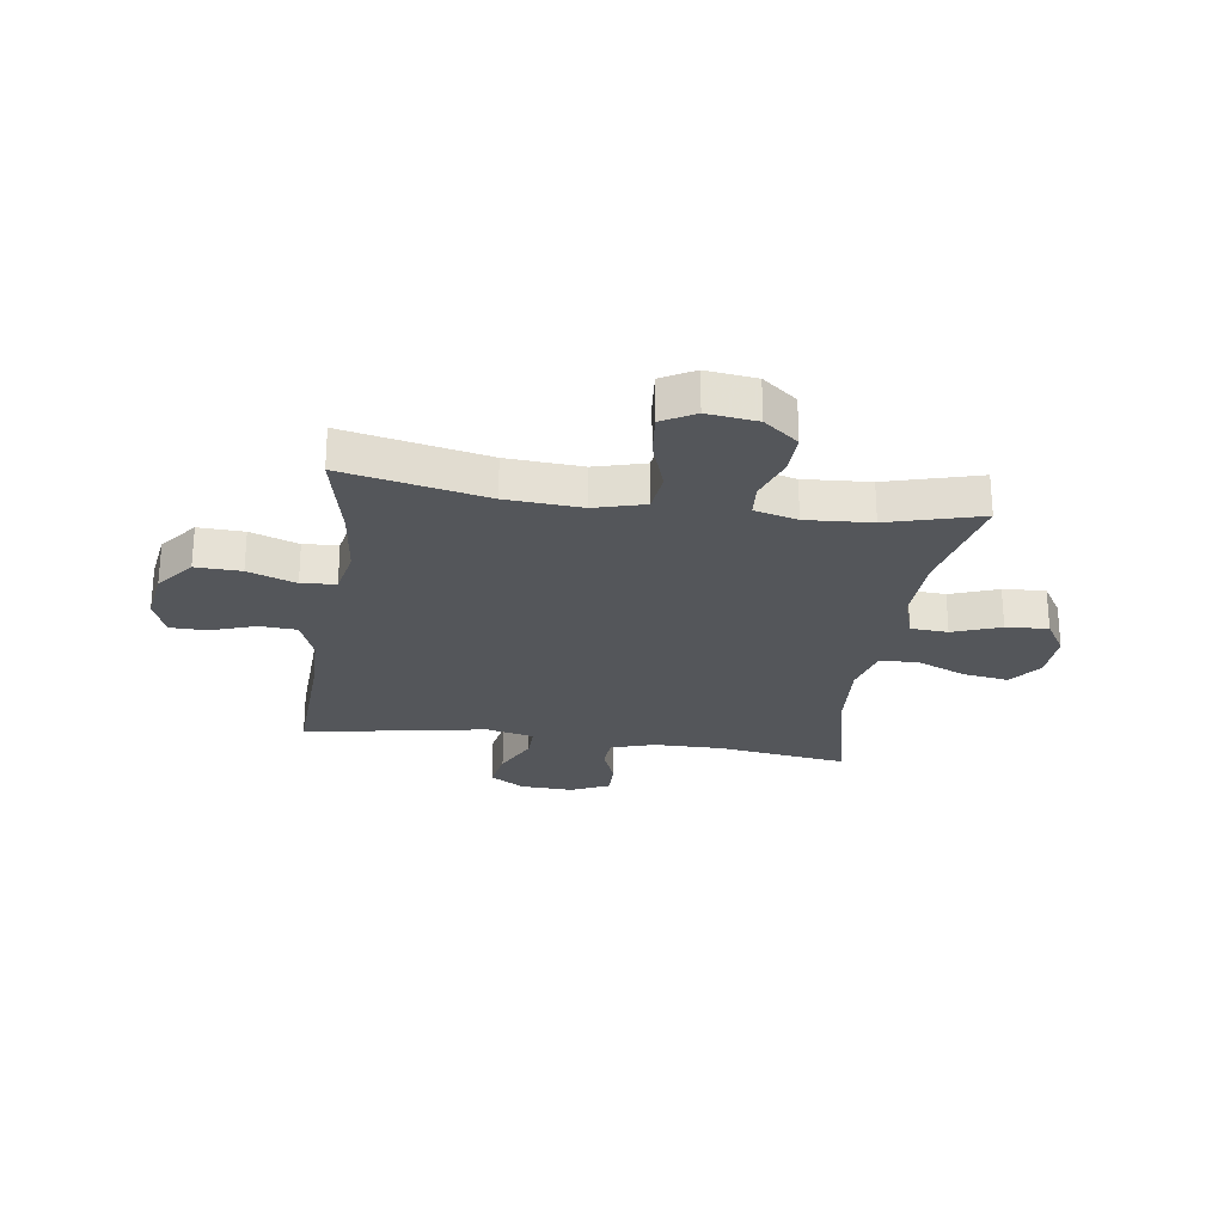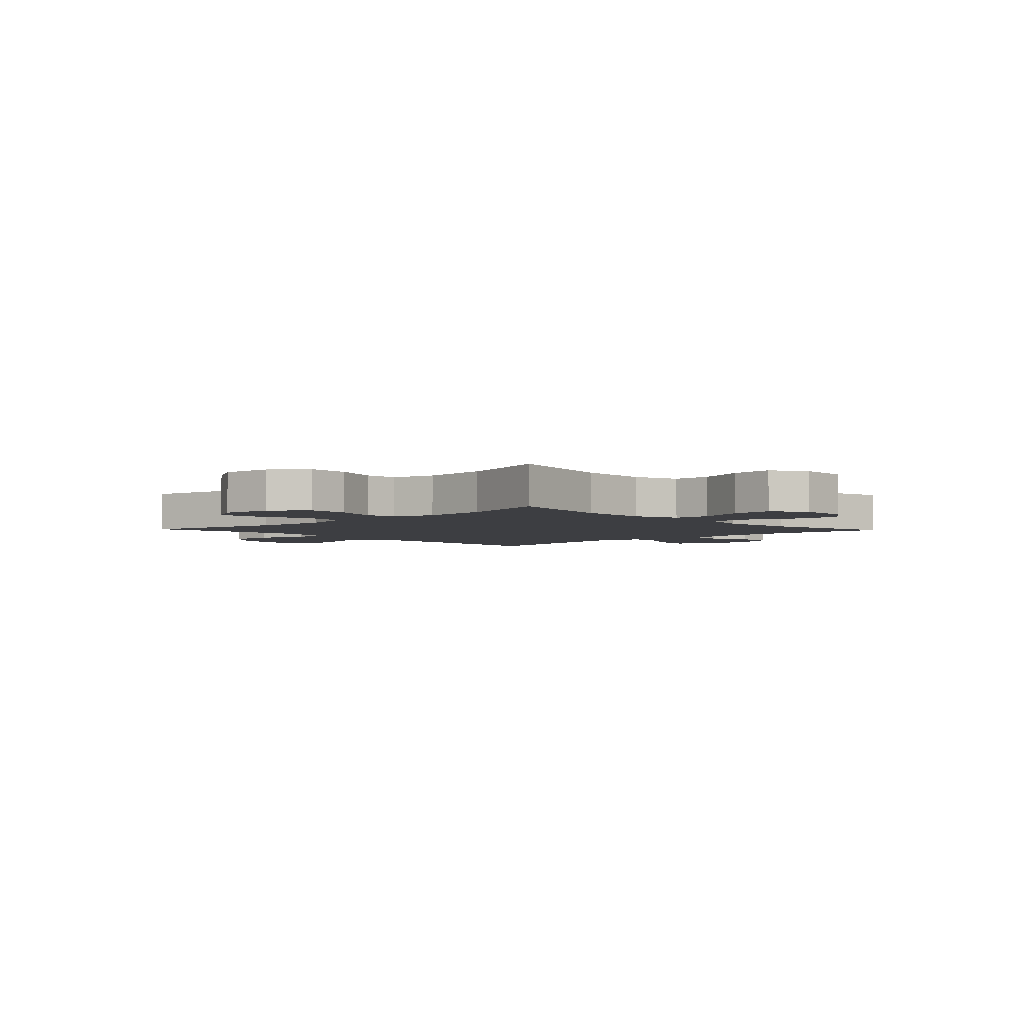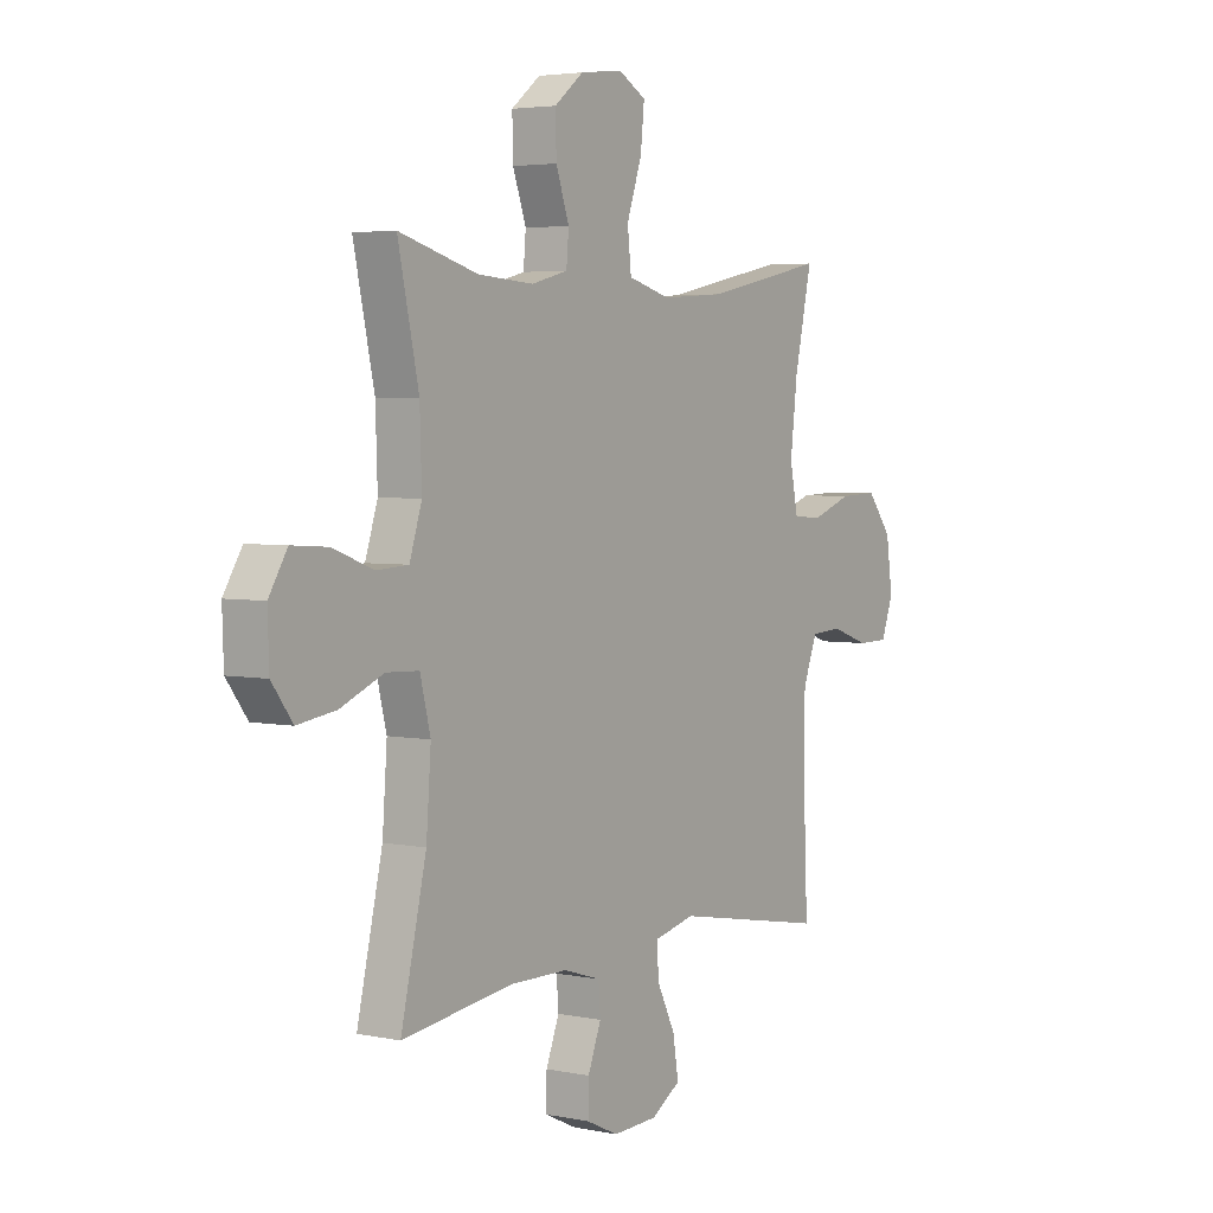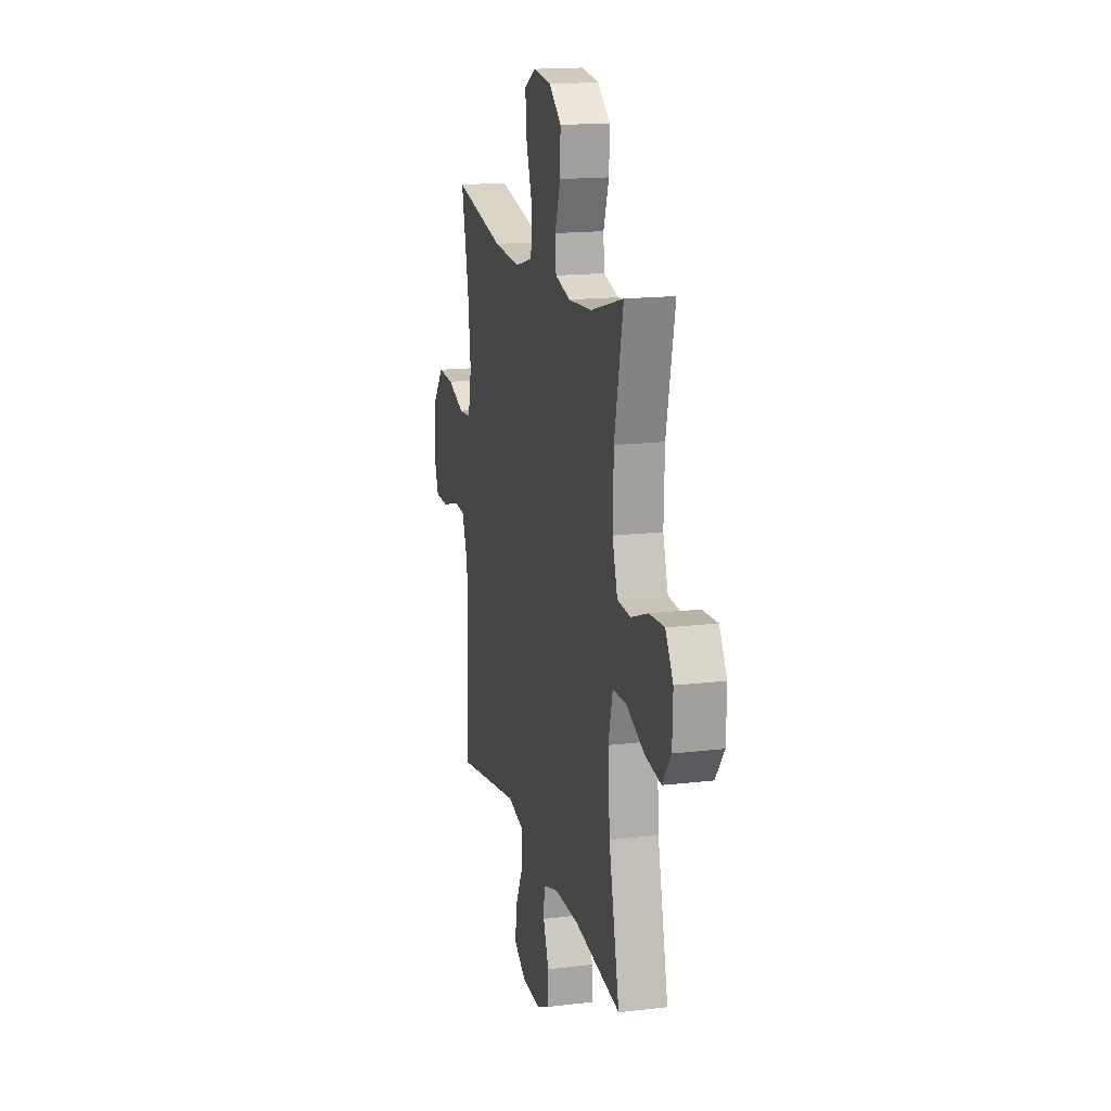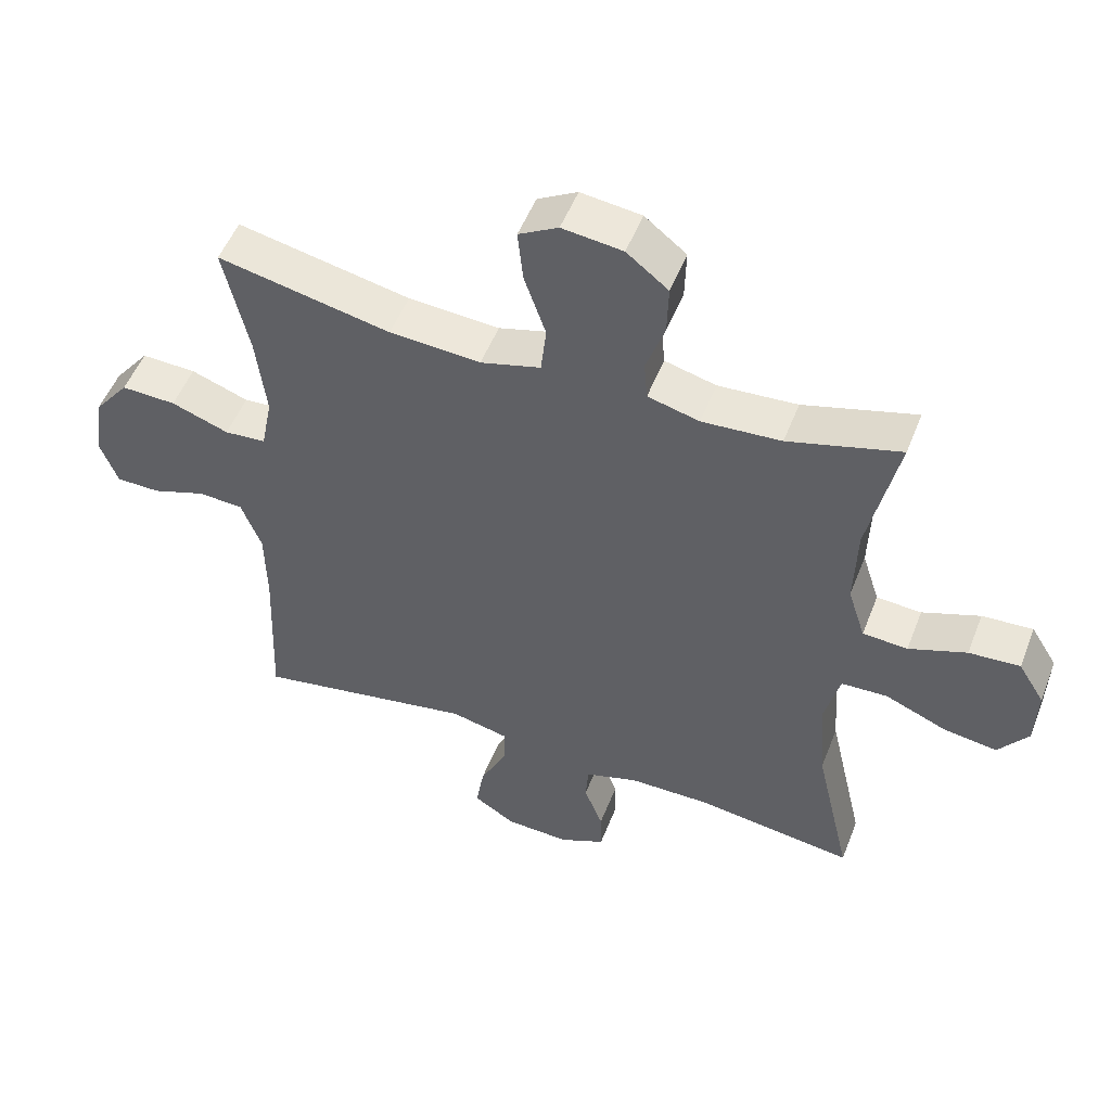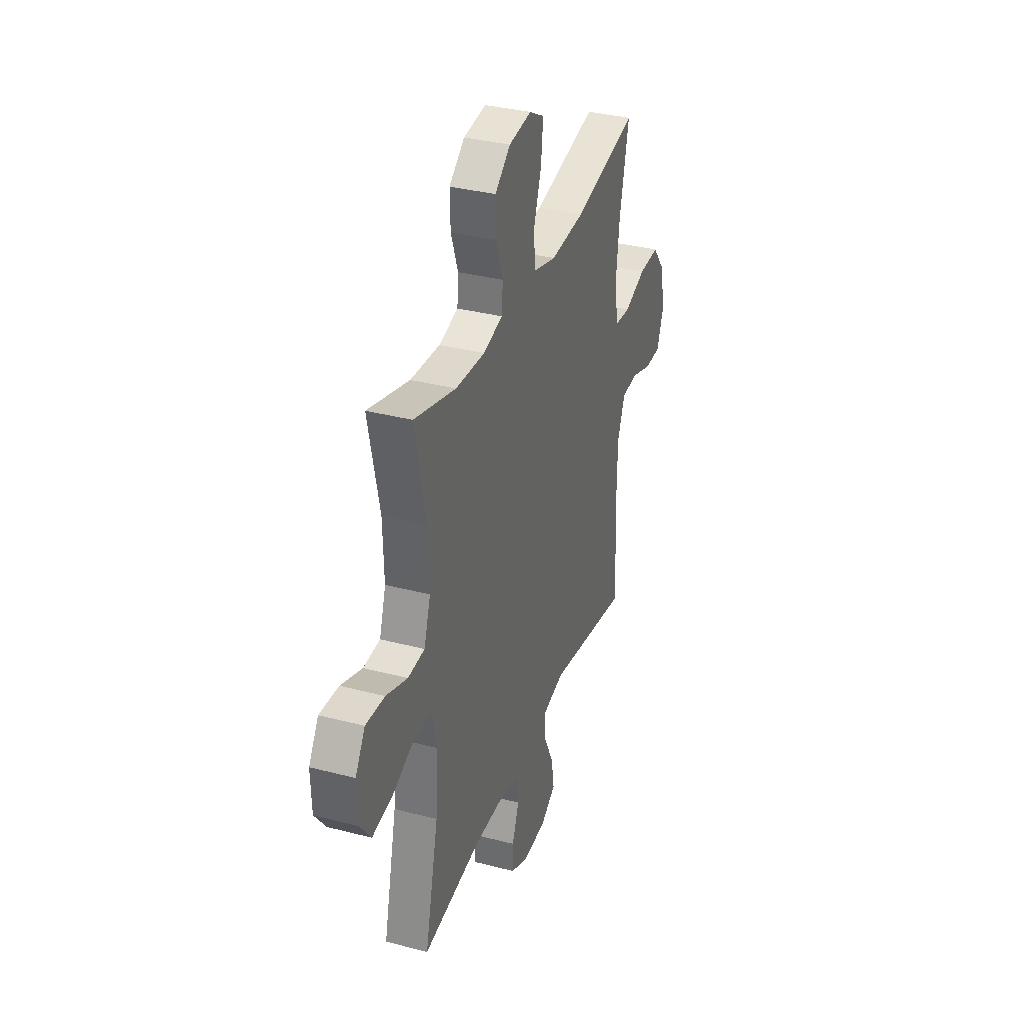
<metadata>
{"format":"obj","ext":"obj","renderer":"f3d","projection":"perspective","resolution":1024,"background":"white","views":[{"elev":-25.4,"azim":-8.3,"up":"+Y"},{"elev":-3.6,"azim":43.8,"up":"+Y"},{"elev":3.9,"azim":124.1,"up":"+Z"},{"elev":16.4,"azim":76.2,"up":"+Z"},{"elev":51.6,"azim":21.0,"up":"+Z"},{"elev":34.5,"azim":109.3,"up":"+Z"}]}
</metadata>
<code>
v -0.5 0.07 0.5
v -0.242 0.07 0.446
v -0.106 0.07 0.437
v -0.016 0.07 0.462
v -0.008 0.07 0.535
v -0.04 0.07 0.628
v -0.048 0.07 0.706
v 0.011 0.07 0.739
v 0.101 0.07 0.728
v 0.163 0.07 0.679
v 0.161 0.07 0.604
v 0.133 0.07 0.524
v 0.138 0.07 0.465
v 0.215 0.07 0.445
v 0.333 0.07 0.453
v 0.5 0.07 0.5
v 0.456 0.07 0.297
v 0.452 0.07 0.172
v 0.478 0.07 0.091
v 0.545 0.07 0.087
v 0.631 0.07 0.119
v 0.707 0.07 0.124
v 0.746 0.07 0.061
v 0.743 0.07 -0.03
v 0.699 0.07 -0.089
v 0.618 0.07 -0.077
v 0.527 0.07 -0.039
v 0.458 0.07 -0.042
v 0.436 0.07 -0.13
v 0.446 0.07 -0.265
v 0.5 0.07 -0.5
v 0.264 0.07 -0.468
v 0.142 0.07 -0.469
v 0.063 0.07 -0.494
v 0.059 0.07 -0.551
v 0.087 0.07 -0.623
v 0.088 0.07 -0.686
v 0.02 0.07 -0.718
v -0.076 0.07 -0.714
v -0.138 0.07 -0.675
v -0.126 0.07 -0.602
v -0.086 0.07 -0.521
v -0.085 0.07 -0.461
v -0.171 0.07 -0.441
v -0.5 0.07 -0.5
v -0.49 0.07 -0.255
v -0.492 0.07 -0.137
v -0.522 0.07 -0.059
v -0.589 0.07 -0.055
v -0.67 0.07 -0.083
v -0.736 0.07 -0.082
v -0.762 0.07 -0.013
v -0.748 0.07 0.084
v -0.695 0.07 0.151
v -0.613 0.07 0.148
v -0.527 0.07 0.117
v -0.465 0.07 0.122
v -0.448 0.07 0.206
v -0.463 0.07 0.333
v -0.5 0 0.5
v -0.242 0 0.446
v -0.106 0 0.437
v -0.016 0 0.462
v -0.008 0 0.535
v -0.04 0 0.628
v -0.048 0 0.706
v 0.011 0 0.739
v 0.101 0 0.728
v 0.163 0 0.679
v 0.161 0 0.604
v 0.133 0 0.524
v 0.138 0 0.465
v 0.215 0 0.445
v 0.333 0 0.453
v 0.5 0 0.5
v 0.456 0 0.297
v 0.452 0 0.172
v 0.478 0 0.091
v 0.545 0 0.087
v 0.631 0 0.119
v 0.707 0 0.124
v 0.746 0 0.061
v 0.743 0 -0.03
v 0.699 0 -0.089
v 0.618 0 -0.077
v 0.527 0 -0.039
v 0.458 0 -0.042
v 0.436 0 -0.13
v 0.446 0 -0.265
v 0.5 0 -0.5
v 0.264 0 -0.468
v 0.142 0 -0.469
v 0.063 0 -0.494
v 0.059 0 -0.551
v 0.087 0 -0.623
v 0.088 0 -0.686
v 0.02 0 -0.718
v -0.076 0 -0.714
v -0.138 0 -0.675
v -0.126 0 -0.602
v -0.086 0 -0.521
v -0.085 0 -0.461
v -0.171 0 -0.441
v -0.5 0 -0.5
v -0.49 0 -0.255
v -0.492 0 -0.137
v -0.522 0 -0.059
v -0.589 0 -0.055
v -0.67 0 -0.083
v -0.736 0 -0.082
v -0.762 0 -0.013
v -0.748 0 0.084
v -0.695 0 0.151
v -0.613 0 0.148
v -0.527 0 0.117
v -0.465 0 0.122
v -0.448 0 0.206
v -0.463 0 0.333
f 53 54 55 56
f 53 56 57
f 52 53 57
f 49 50 51 52
f 48 49 52 57
f 47 48 57
f 46 47 57 58
f 44 45 46 58
f 39 40 41 42
f 39 42 43
f 38 39 43
f 35 36 37 38
f 34 35 38 43
f 33 34 43 44
f 30 31 32
f 29 30 32 33
f 28 29 33 44
f 24 25 26 27
f 22 23 24 27
f 20 21 22 27
f 19 20 27 28
f 18 19 28 44
f 15 16 17
f 14 15 17 18
f 13 14 18 44
f 9 10 11 12
f 5 6 7 8
f 5 8 9 12
f 59 1 2
f 59 2 3
f 58 59 3 4
f 44 58 4
f 13 44 4
f 4 5 12 13
f 115 114 113 112
f 116 115 112
f 116 112 111
f 111 110 109 108
f 116 111 108 107
f 116 107 106
f 117 116 106 105
f 117 105 104 103
f 101 100 99 98
f 102 101 98
f 102 98 97
f 97 96 95 94
f 102 97 94 93
f 103 102 93 92
f 91 90 89
f 92 91 89 88
f 103 92 88 87
f 86 85 84 83
f 86 83 82 81
f 86 81 80 79
f 87 86 79 78
f 103 87 78 77
f 76 75 74
f 77 76 74 73
f 103 77 73 72
f 71 70 69 68
f 67 66 65 64
f 71 68 67 64
f 61 60 118
f 62 61 118
f 63 62 118 117
f 63 117 103
f 63 103 72
f 72 71 64 63
f 1 60 61 2
f 2 61 62 3
f 3 62 63 4
f 4 63 64 5
f 5 64 65 6
f 6 65 66 7
f 7 66 67 8
f 8 67 68 9
f 9 68 69 10
f 10 69 70 11
f 11 70 71 12
f 12 71 72 13
f 13 72 73 14
f 14 73 74 15
f 15 74 75 16
f 16 75 76 17
f 17 76 77 18
f 18 77 78 19
f 19 78 79 20
f 20 79 80 21
f 21 80 81 22
f 22 81 82 23
f 23 82 83 24
f 24 83 84 25
f 25 84 85 26
f 26 85 86 27
f 27 86 87 28
f 28 87 88 29
f 29 88 89 30
f 30 89 90 31
f 31 90 91 32
f 32 91 92 33
f 33 92 93 34
f 34 93 94 35
f 35 94 95 36
f 36 95 96 37
f 37 96 97 38
f 38 97 98 39
f 39 98 99 40
f 40 99 100 41
f 41 100 101 42
f 42 101 102 43
f 43 102 103 44
f 44 103 104 45
f 45 104 105 46
f 46 105 106 47
f 47 106 107 48
f 48 107 108 49
f 49 108 109 50
f 50 109 110 51
f 51 110 111 52
f 52 111 112 53
f 53 112 113 54
f 54 113 114 55
f 55 114 115 56
f 56 115 116 57
f 57 116 117 58
f 58 117 118 59
f 59 118 60 1

</code>
